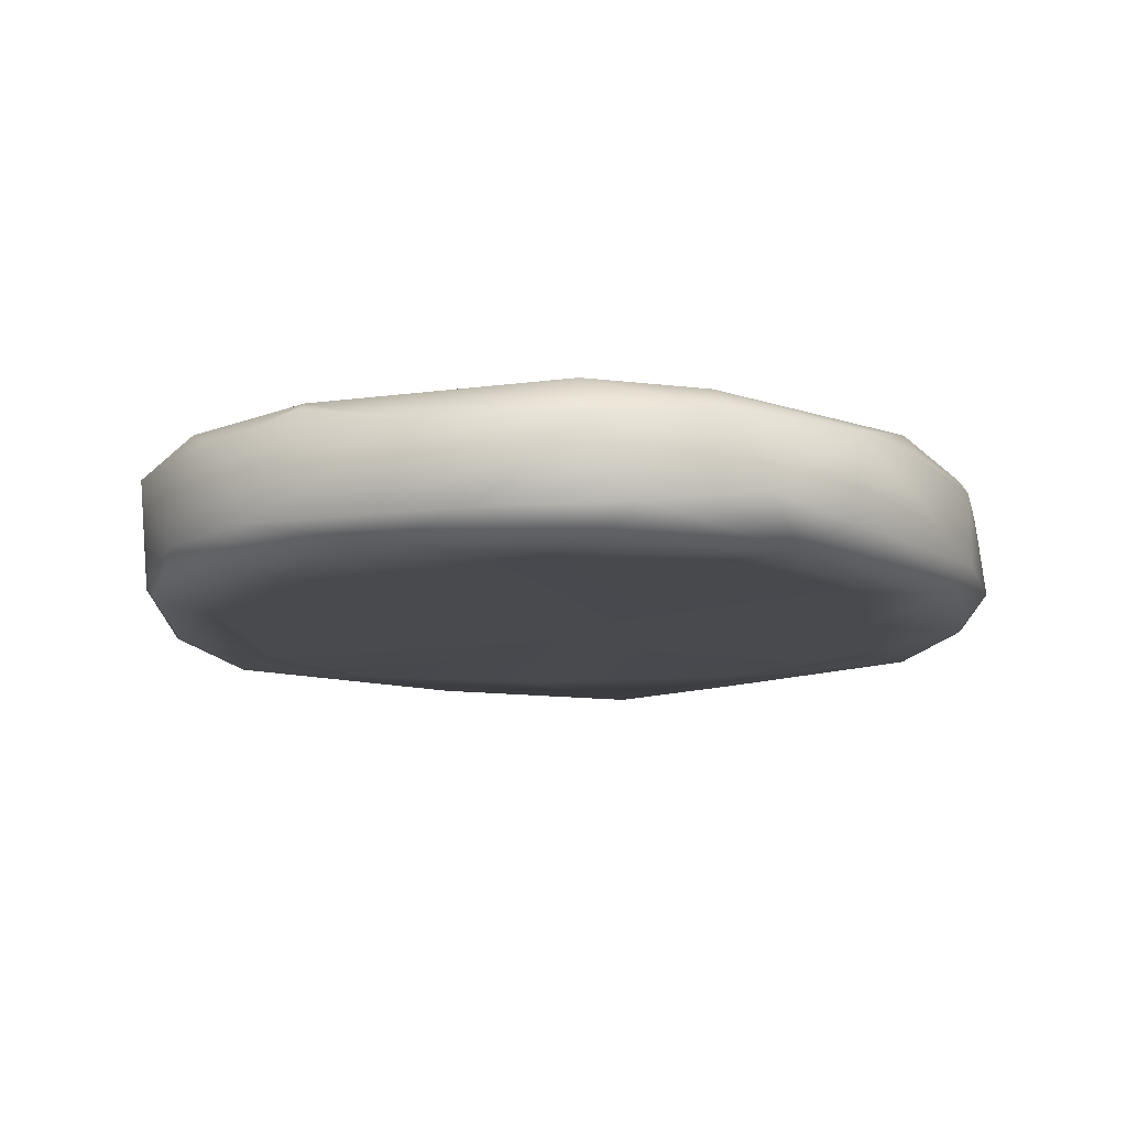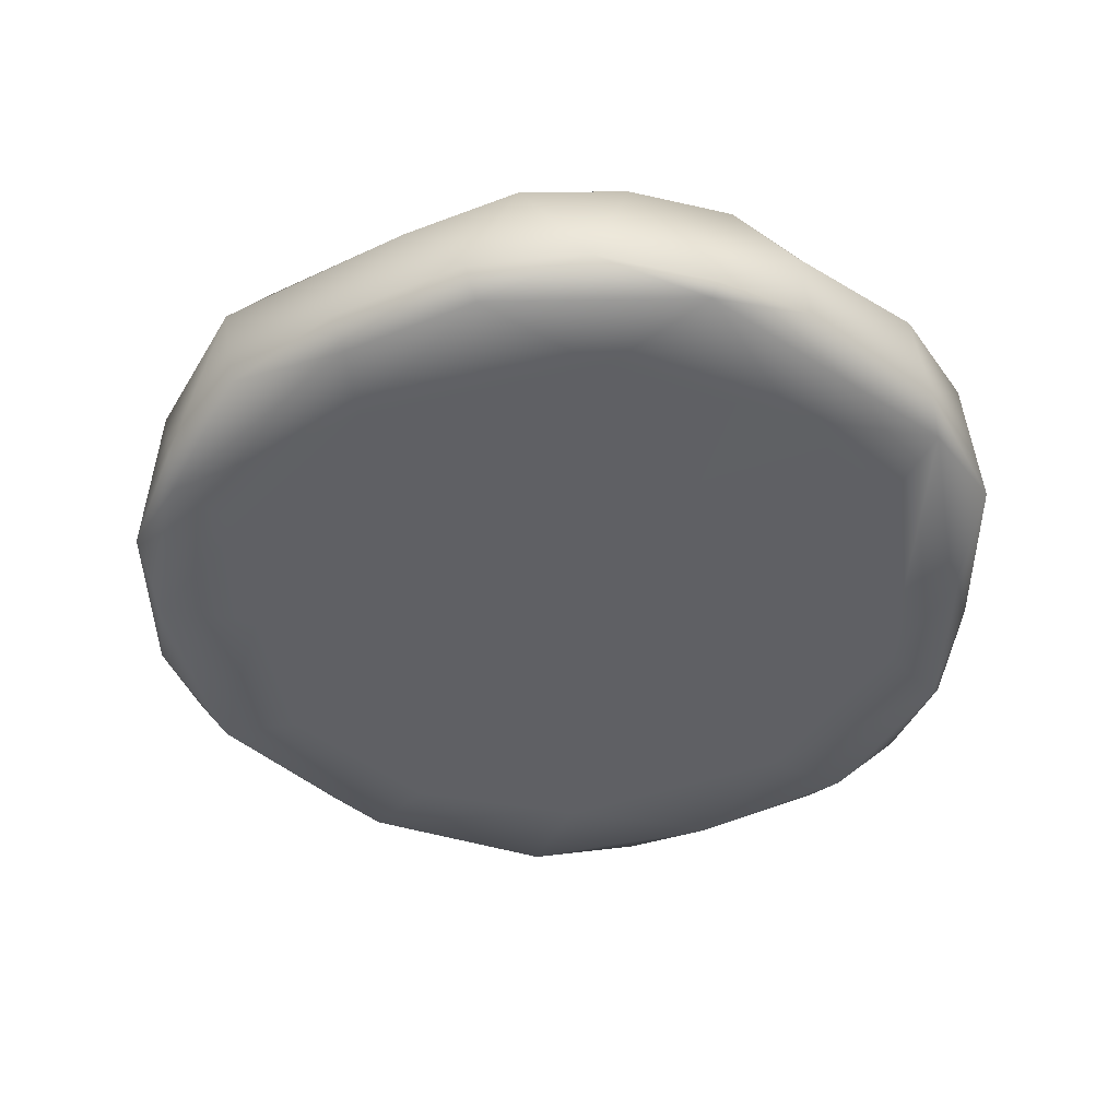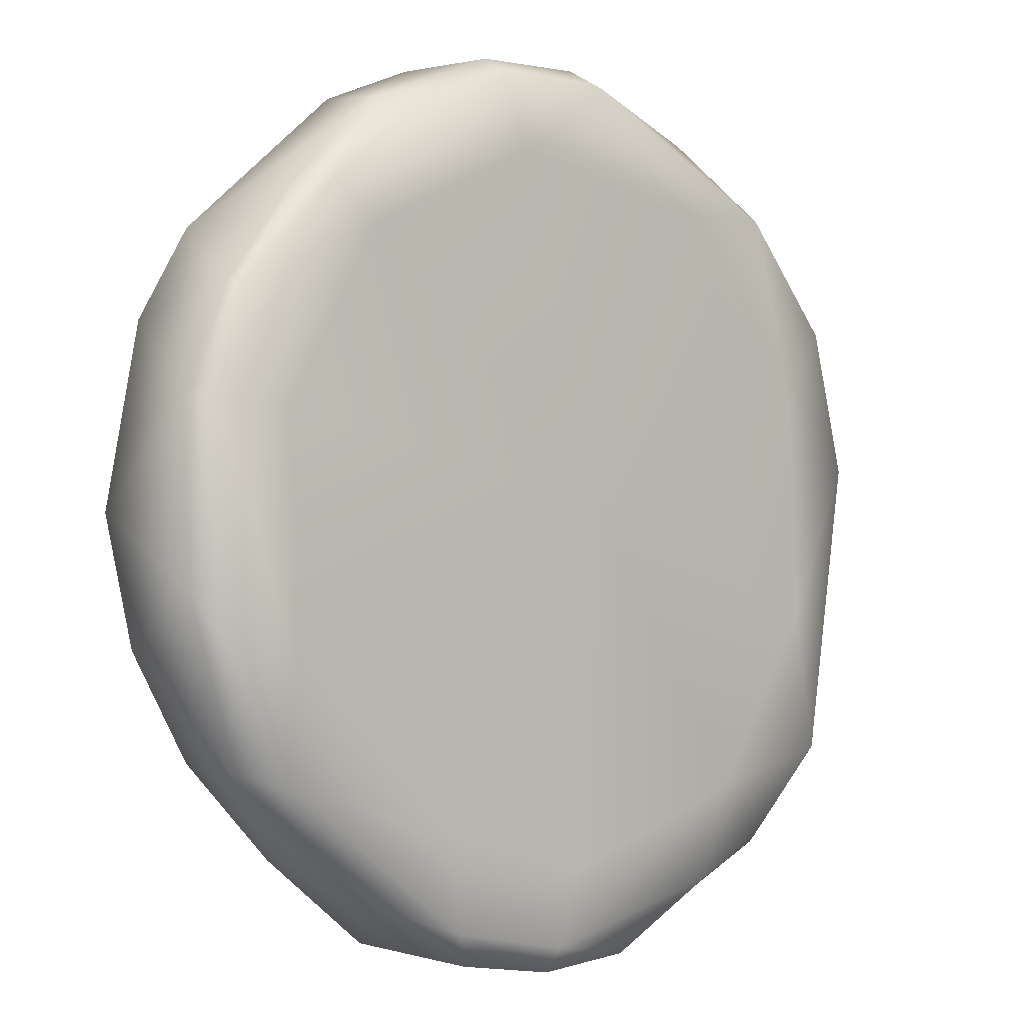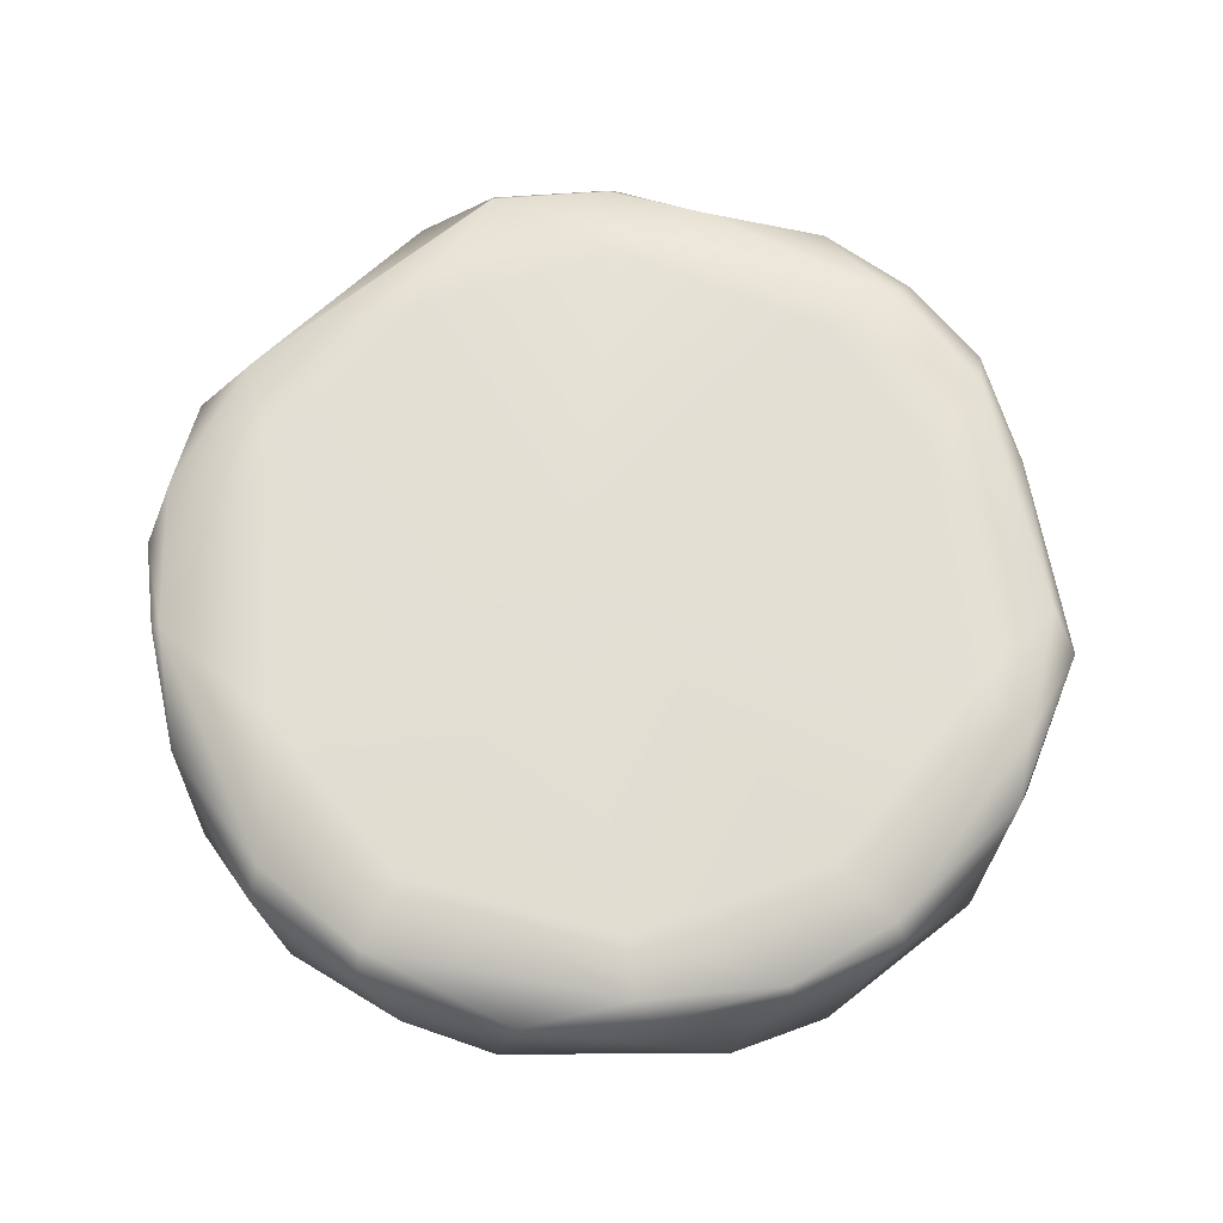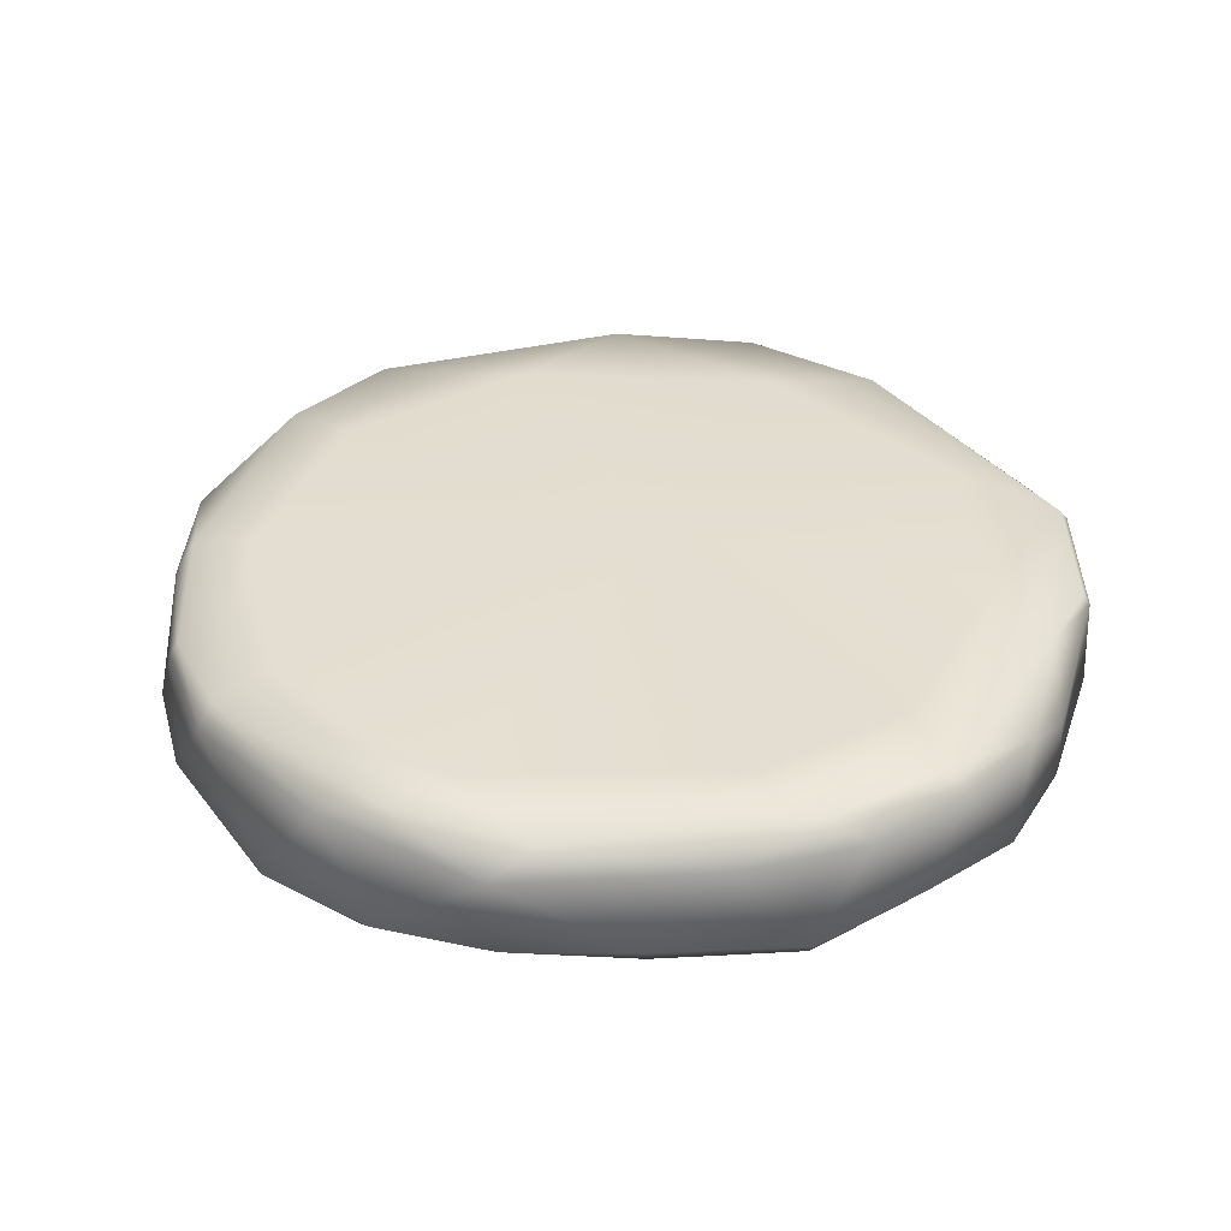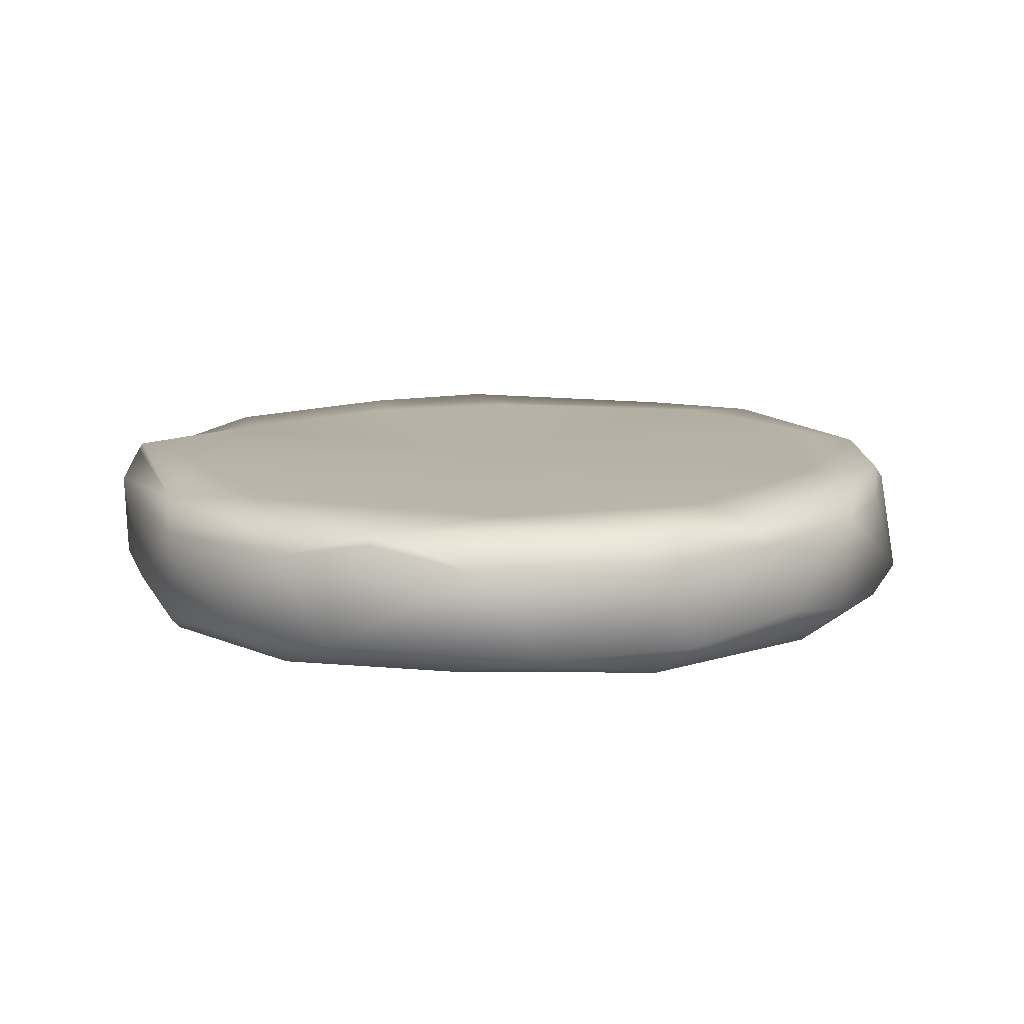
<metadata>
{"format":"obj","ext":"obj","renderer":"f3d","projection":"perspective","resolution":1024,"background":"white","views":[{"elev":-13.0,"azim":-9.4,"up":"+Y"},{"elev":-44.2,"azim":171.0,"up":"+Y"},{"elev":-3.4,"azim":137.1,"up":"+Z"},{"elev":67.1,"azim":41.4,"up":"+Y"},{"elev":36.1,"azim":137.3,"up":"+Y"},{"elev":12.4,"azim":-24.7,"up":"+Y"}]}
</metadata>
<code>
o CoinLow02
v 0.1191 -0.02388 0.2215
v 0.2108 -0.02474 0.1399
v 0.1275 0.02788 0.2131
v 0.0709 -0.01504 0.243
v 0.04827 0.02629 0.2467
v -6.3e-05 -0.02528 0.2539
v -0.02429 0.01872 0.2528
v -0.08323 -0.02805 0.2367
v -0.1134 0.01971 0.2214
v -0.1892 -0.0241 0.1693
v -0.02731 0.04095 0.2396
v 0.04222 0.03929 0.2367
v 0.1775 0.02598 0.1659
v 0.1662 0.0416 0.1636
v 0.2223 0.02596 0.1065
v 0.2367 -0.02969 0.09016
v 0.2182 0.03315 0.1044
v 0.2477 0.02531 0.04531
v 0.2545 -0.03126 -0.009291
v 0.03193 0.0421 0.1963
v 0.1395 0.04262 0.1429
v 0.2463 0.03023 -0.04996
v 0.2391 -0.02931 -0.07876
v 0.2382 0.03897 0.0453
v -0.02438 0.04174 0.003171
v -0.0833 0.04164 0.177
v 0.1961 0.04378 0.04188
v 0.2153 0.02423 -0.1397
v 0.2073 -0.02618 -0.1365
v 0.1579 -0.02244 -0.1882
v -0.1615 0.0391 0.1784
v 0.1895 0.04301 -0.08497
v 0.2277 0.04196 -0.0795
v 0.1234 0.02446 -0.2124
v 0.09148 -0.02676 -0.2368
v 0.1919 0.03908 -0.1472
v 0.06528 0.02892 -0.2466
v 0.02754 -0.02152 -0.2505
v 0.08031 0.04027 -0.1789
v 0.07916 0.04125 -0.2275
v 0.007054 0.03149 -0.2544
v -0.04054 -0.03039 -0.25
v -0.007577 0.03947 -0.1991
v 0.00466 0.03949 -0.2406
v -0.05077 0.03101 -0.2486
v -0.1267 0.04244 -0.157
v -0.08666 0.01383 -0.2387
v -0.09471 -0.02649 -0.2331
v -0.1117 0.04003 -0.2089
v -0.1646 0.0275 -0.1921
v -0.1717 -0.0283 -0.1897
v -0.164 0.03151 -0.1882
v -0.2092 0.03617 -0.1389
v -0.223 -0.02918 -0.1215
v -0.2071 0.0404 -0.1358
v -0.1927 0.04118 -0.05706
v -0.23 0.02518 -0.1002
v -0.2418 -0.02091 -0.01651
v -0.2362 0.03922 0.0327
v -0.1876 0.04079 0.07061
v -0.2458 0.02396 0.06573
v -0.2393 -0.03512 0.04094
v -0.2288 -0.0241 0.1092
v -0.2179 0.03706 0.1162
v -0.2074 0.02383 0.1455
v -0.1656 0.03386 0.1815
v 0.0709 -0.01504 0.243
v -6.3e-05 -0.02528 0.2539
v 0.08944 -0.03933 0.2226
v 0.1191 -0.02388 0.2215
v -0.0186 -0.04094 0.2416
v -0.08323 -0.02805 0.2367
v -0.1247 -0.03879 0.1978
v -0.1892 -0.0241 0.1693
v 0.193 -0.04172 0.1444
v 0.2108 -0.02474 0.1399
v 0.2367 -0.02969 0.09016
v -0.03465 -0.03987 0.1909
v -0.1985 -0.04125 0.1327
v -0.2288 -0.0241 0.1092
v -0.1525 -0.04136 0.1193
v -0.2346 -0.04036 0.03868
v -0.2393 -0.03512 0.04094
v -0.2418 -0.02091 -0.01651
v -0.2211 -0.04151 -0.05201
v -0.223 -0.02918 -0.1215
v -0.1802 -0.03926 -0.1687
v -0.1717 -0.0283 -0.1897
v -0.09471 -0.02649 -0.2331
v -0.1993 -0.04055 0.009443
v 0.02094 -0.03961 -0.01292
v 0.06401 -0.0378 0.1875
v -0.1642 -0.03948 -0.1178
v 0.1501 -0.03993 0.1302
v -0.03756 -0.03643 -0.2434
v -0.04054 -0.03039 -0.25
v 0.02754 -0.02152 -0.2505
v -0.09845 -0.04096 -0.1716
v 0.1816 -0.03979 0.03857
v 0.0838 -0.04228 -0.2264
v 0.09148 -0.02676 -0.2368
v 0.1579 -0.02244 -0.1882
v 0.01087 -0.03819 -0.1889
v 0.2377 -0.04028 0.03715
v 0.2545 -0.03126 -0.009291
v 0.1486 -0.03891 -0.1791
v 0.2073 -0.02618 -0.1365
v 0.1366 -0.04029 -0.1359
v 0.1949 -0.04164 -0.04219
v 0.2343 -0.04081 -0.06335
v 0.2391 -0.02931 -0.07876
f 1 2 3
f 3 4 1
f 3 5 4
f 6 4 5
f 7 6 5
f 8 6 7
f 9 8 7
f 9 10 8
f 11 7 5
f 9 7 11
f 3 12 5
f 12 11 5
f 2 13 3
f 12 3 14
f 13 14 3
f 2 15 13
f 2 16 15
f 17 13 15
f 17 14 13
f 16 18 15
f 17 15 18
f 19 18 16
f 14 20 12
f 11 12 20
f 21 14 17
f 20 14 21
f 18 19 22
f 19 23 22
f 18 24 17
f 21 17 24
f 22 24 18
f 21 25 20
f 20 25 26
f 26 11 20
f 27 25 21
f 27 21 24
f 22 23 28
f 28 23 29
f 28 29 30
f 31 11 26
f 9 11 31
f 32 27 24
f 32 25 27
f 22 33 24
f 28 33 22
f 32 24 33
f 34 28 30
f 35 34 30
f 28 36 33
f 32 33 36
f 34 36 28
f 34 35 37
f 35 38 37
f 39 32 36
f 39 25 32
f 34 40 36
f 40 34 37
f 39 36 40
f 37 38 41
f 41 40 37
f 38 42 41
f 43 39 40
f 43 25 39
f 41 44 40
f 44 43 40
f 41 42 45
f 45 44 41
f 46 43 44
f 46 25 43
f 45 42 47
f 42 48 47
f 49 44 45
f 47 49 45
f 49 46 44
f 47 48 50
f 47 50 49
f 50 48 51
f 50 52 49
f 46 49 52
f 50 51 53
f 52 50 53
f 53 51 54
f 52 55 46
f 55 52 53
f 56 25 46
f 55 56 46
f 53 54 57
f 57 54 58
f 55 53 59
f 59 56 55
f 53 57 59
f 60 25 56
f 59 60 56
f 26 25 60
f 31 26 60
f 57 58 61
f 61 59 57
f 58 62 61
f 63 61 62
f 64 60 59
f 61 64 59
f 64 31 60
f 61 63 65
f 64 61 65
f 31 64 65
f 65 63 10
f 31 65 66
f 66 65 10
f 66 9 31
f 66 10 9
f 67 68 69
f 69 70 67
f 69 68 71
f 71 68 72
f 73 71 72
f 74 73 72
f 69 75 70
f 70 75 76
f 75 77 76
f 73 78 71
f 78 69 71
f 73 74 79
f 74 80 79
f 81 73 79
f 81 78 73
f 79 80 82
f 81 79 82
f 82 80 83
f 82 83 84
f 85 82 84
f 86 85 84
f 87 85 86
f 87 86 88
f 87 88 89
f 90 82 85
f 90 81 82
f 90 85 87
f 81 91 78
f 90 91 81
f 78 91 92
f 93 91 90
f 93 90 87
f 92 69 78
f 69 92 94
f 92 91 94
f 75 69 94
f 95 87 89
f 95 89 96
f 96 97 95
f 98 93 87
f 98 91 93
f 98 87 95
f 75 94 99
f 94 91 99
f 97 100 95
f 101 100 97
f 101 102 100
f 103 98 95
f 103 91 98
f 100 103 95
f 99 104 75
f 104 77 75
f 104 105 77
f 106 100 102
f 102 107 106
f 103 100 108
f 108 91 103
f 108 100 106
f 99 91 109
f 99 109 104
f 109 91 108
f 110 105 104
f 110 104 109
f 108 110 109
f 110 108 106
f 107 110 106
f 105 110 111
f 111 110 107

</code>
